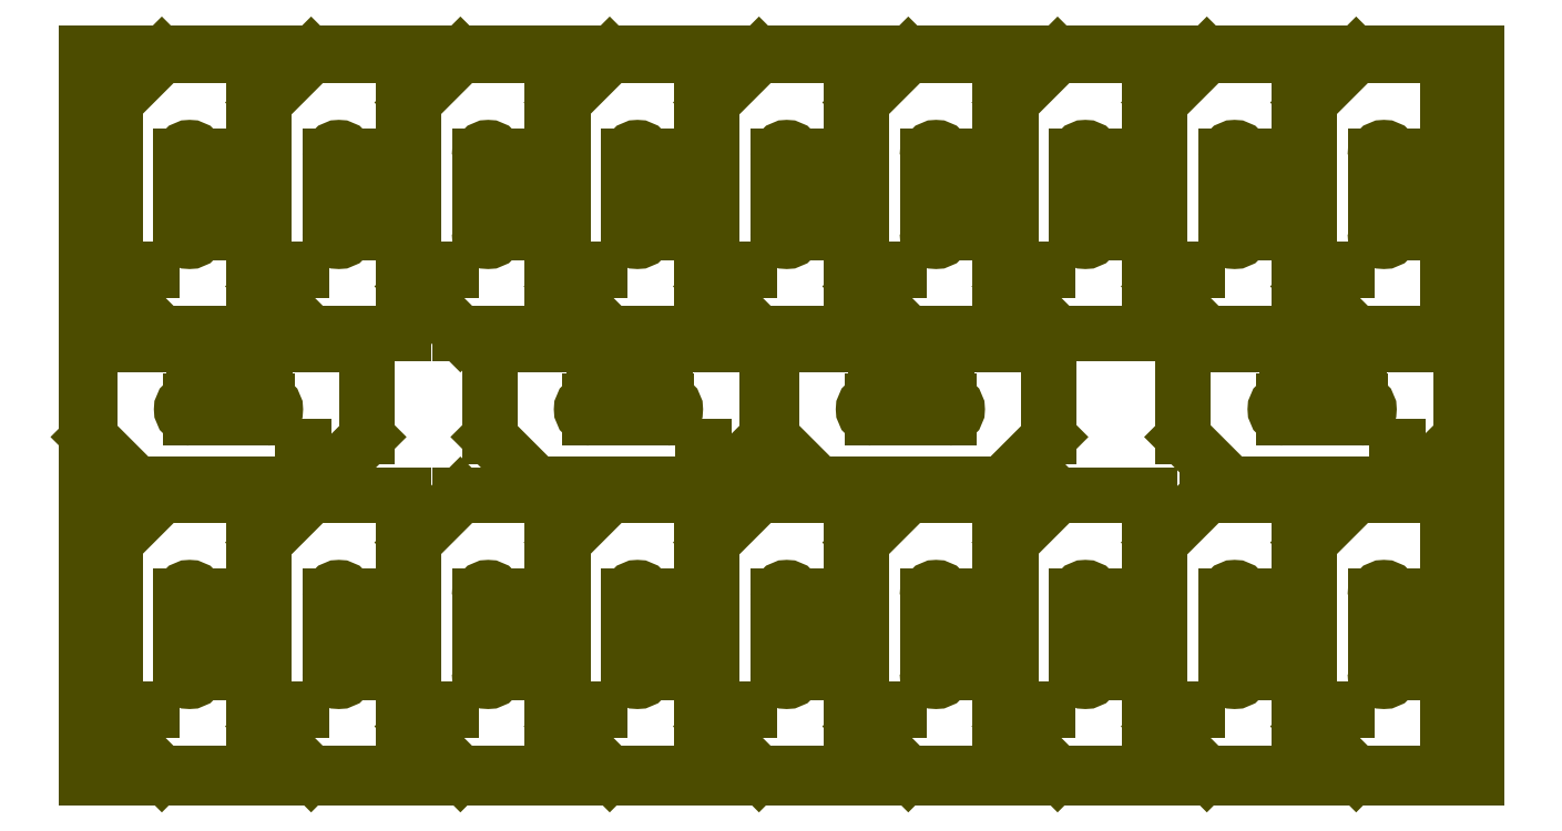
<metadata>
{"format":"dxf","ext":"dxf","renderer":"ezdxf+matplotlib","layout":"modelspace","background":"white","min_lineweight":24,"dpi":150}
</metadata>
<code>
0
SECTION
2
ENTITIES
0
LINE
8
Mechanical28
10
627.9
20
89.38
30
0
11
627.9
21
297.9
31
0
0
LINE
8
Mechanical28
10
227.4
20
297.9
30
0
11
627.9
21
297.9
31
0
0
LINE
8
Mechanical28
10
227.4
20
88.88
30
0
11
227.4
21
297.9
31
0
0
LINE
8
Mechanical28
10
227.4
20
88.88
30
0
11
246.9
21
88.88
31
0
0
LINE
8
Mechanical28
10
246.9
20
88.88
30
0
11
627.9
21
88.88
31
0
0
LINE
8
Mechanical28
10
627.9
20
88.88
30
0
11
627.9
21
89.38
31
0
0
INSERT
8
0
2
PCBC_________1
10
633
20
91.5
30
0
50
90
0
INSERT
8
0
2
PCBC_________2
10
639
20
91.5
30
0
50
90
0
INSERT
8
0
2
00_9188_004_020_62___M______F_________3
10
532.1
20
178.4
30
0
50
90
0
INSERT
8
0
2
RESC0603_1608__N_B_4
10
523.5
20
181.5
30
0
50
180
0
INSERT
8
0
2
RESC0603_1608__N_B_5
10
530.6
20
181.5
30
0
50
180
0
INSERT
8
0
2
RESC0603_1608__N_B_6
10
527.2
20
172.9
30
0
50
360
0
INSERT
8
0
2
RESC0603_1608__N_B_7
10
517.4
20
172.9
30
0
50
360
0
INSERT
8
0
2
CAPC0603_1608__N_B_8
10
523.3
20
176.1
30
0
50
90
0
INSERT
8
0
2
CAPC0603_1608__N_B_9
10
520.3
20
181.5
30
0
50
360
0
INSERT
8
0
2
CAPC0603_1608__N_B_10
10
527.3
20
181.5
30
0
50
360
0
INSERT
8
0
2
CAPC0603_1608__N_B_11
10
524
20
172.9
30
0
50
360
0
INSERT
8
0
2
CAPC0603_1608__N_B_12
10
520.7
20
172.9
30
0
50
180
0
INSERT
8
0
2
MSOP_10_B_13
10
520.5
20
177.3
30
0
50
90
0
INSERT
8
0
2
RESC0603_1608__N_B_14
10
254.6
20
204
30
0
50
360
0
INSERT
8
0
2
RESC0603_1608__N_B_15
10
254.5
20
206.6
30
0
50
360
0
INSERT
8
0
2
RESC0603_1608__N_B_16
10
592.1
20
151.8
30
0
50
360
0
INSERT
8
0
2
RESC0603_1608__N_B_17
10
593.5
20
155.1
30
0
50
90
0
INSERT
8
0
2
503763_0491_B_18
10
555.1
20
177.5
30
0
50
90
0
INSERT
8
0
2
3G30A_W_TABS___C______19
10
619.7
20
217.1
30
0
50
90
0
INSERT
8
0
2
3G30A_W_TABS___C______20
10
619.7
20
90.28
30
0
50
90
0
INSERT
8
0
2
3G30A_W_TABS___C______21
10
623.4
20
213.7
30
0
50
180
0
INSERT
8
0
2
3G30A_W_TABS___C______22
10
576.7
20
90.28
30
0
50
90
0
INSERT
8
0
2
3G30A_W_TABS___C______23
10
576.7
20
217.1
30
0
50
90
0
INSERT
8
0
2
3G30A_W_TABS___C______24
10
533.7
20
90.28
30
0
50
90
0
INSERT
8
0
2
3G30A_W_TABS___C______25
10
533.7
20
217.1
30
0
50
90
0
INSERT
8
0
2
3G30A_W_TABS___C______26
10
490.7
20
90.28
30
0
50
90
0
INSERT
8
0
2
3G30A_W_TABS___C______27
10
490.7
20
217.1
30
0
50
90
0
INSERT
8
0
2
3G30A_W_TABS___C______28
10
447.7
20
90.28
30
0
50
90
0
INSERT
8
0
2
3G30A_W_TABS___C______29
10
504.8
20
213.7
30
0
50
180
0
INSERT
8
0
2
3G30A_W_TABS___C______30
10
404.7
20
90.28
30
0
50
90
0
INSERT
8
0
2
3G30A_W_TABS___C______31
10
447.7
20
217.1
30
0
50
90
0
INSERT
8
0
2
3G30A_W_TABS___C______32
10
423.6
20
213.7
30
0
50
180
0
INSERT
8
0
2
3G30A_W_TABS___C______33
10
404.7
20
217.1
30
0
50
90
0
INSERT
8
0
2
3G30A_W_TABS___C______34
10
361.7
20
90.28
30
0
50
90
0
INSERT
8
0
2
3G30A_W_TABS___C______35
10
361.7
20
217.1
30
0
50
90
0
INSERT
8
0
2
3G30A_W_TABS___C______36
10
318.7
20
90.28
30
0
50
90
0
INSERT
8
0
2
3G30A_W_TABS___C______37
10
318.7
20
217.1
30
0
50
90
0
INSERT
8
0
2
3G30A_W_TABS___C______38
10
308.4
20
213.7
30
0
50
180
0
INSERT
8
0
2
3G30A_W_TABS___C______39
10
275.7
20
217.1
30
0
50
90
0
INSERT
8
0
2
3G30A_W_TABS___C______40
10
275.7
20
90.28
30
0
50
90
0
INSERT
8
0
2
504050_0691_B_41
10
623.5
20
234.9
30
0
50
240
0
INSERT
8
0
2
TM___P2_F2_B_B_42
10
584.3
20
229.3
30
0
50
360
0
INSERT
8
0
2
TM___P2_F2_B_B_43
10
585.2
20
147.7
30
0
50
360
0
INSERT
8
0
2
TM___P2_F2_B_B_44
10
584.4
20
232.9
30
0
50
180
0
INSERT
8
0
2
TM___P2_F2_B_B_45
10
554
20
157.5
30
0
50
360
0
INSERT
8
0
2
TM___P2_F2_B_B_46
10
562.6
20
229.2
30
0
50
360
0
INSERT
8
0
2
TM___P2_F2_B_B_47
10
505.1
20
139.4
30
0
50
360
0
INSERT
8
0
2
TM___P2_F2_B_B_48
10
495.9
20
228.8
30
0
50
360
0
INSERT
8
0
2
TM___P2_F2_B_B_49
10
476.8
20
157.5
30
0
50
360
0
INSERT
8
0
2
TM___P2_F2_B_B_50
10
472.1
20
229.2
30
0
50
360
0
INSERT
8
0
2
TM___P2_F2_B_B_51
10
439.1
20
157.7
30
0
50
360
0
INSERT
8
0
2
TM___P2_F2_B_B_52
10
445
20
233.8
30
0
50
360
0
INSERT
8
0
2
TM___P2_F2_B_B_53
10
379.2
20
157.5
30
0
50
360
0
INSERT
8
0
2
TM___P2_F2_B_B_54
10
445.1
20
228.8
30
0
50
360
0
INSERT
8
0
2
TM___P2_F2_B_B_55
10
371.9
20
157.4
30
0
50
360
0
INSERT
8
0
2
TM___P2_F2_B_B_56
10
384.7
20
228.2
30
0
50
360
0
INSERT
8
0
2
TM___P2_F2_B_B_57
10
353.9
20
157.4
30
0
50
360
0
INSERT
8
0
2
TM___P2_F2_B_B_58
10
355.1
20
228.6
30
0
50
360
0
INSERT
8
0
2
TM___P2_F2_B_B_59
10
290.6
20
156.2
30
0
50
360
0
INSERT
8
0
2
TM___P2_F2_B_B_60
10
285.7
20
235.9
30
0
50
360
0
INSERT
8
0
2
TM___P2_F2_B_B_61
10
279.2
20
156.3
30
0
50
360
0
INSERT
8
0
2
TM___P2_F2_B_B_62
10
269.7
20
235.7
30
0
50
360
0
INSERT
8
0
2
TM___P2_F2_B_B_63
10
268.8
20
156.3
30
0
50
360
0
INSERT
8
0
2
504050_0691_B_64
10
233.7
20
251.2
30
0
50
120
0
INSERT
8
0
2
SOT23_6L_B_65
10
584.7
20
156.9
30
0
50
180
0
INSERT
8
0
2
CAPC0603_1608__N_B_66
10
586
20
154.1
30
0
50
360
0
INSERT
8
0
2
504050_0691_B_67
10
623.3
20
136.3
30
0
50
300
0
INSERT
8
0
2
RESC0603_1608__N_B_68
10
591.6
20
155.1
30
0
50
90
0
INSERT
8
0
2
RESC0603_1608__N_B_69
10
589.5
20
155.1
30
0
50
90
0
INSERT
8
0
2
RESC0603_1608__N_B_70
10
579.7
20
153.1
30
0
50
270
0
INSERT
8
0
2
504050_0691_B_71
10
233.2
20
152.4
30
0
50
60
0
INSERT
8
0
2
504050_0891_B_72
10
624
20
169.8
30
0
50
300
0
INSERT
8
0
2
504050_0891_B_73
10
233.2
20
217.7
30
0
50
120
0
INSERT
8
0
2
RESC0603_1608__N_B_74
10
582.5
20
154.1
30
0
50
360
0
INSERT
8
0
2
RESC0603_1608__N_B_75
10
582.6
20
152.1
30
0
50
180
0
INSERT
8
0
2
CAPC0603_1608__N_B_76
10
562.7
20
178.9
30
0
50
90
0
INSERT
8
0
2
S5980_77
10
523.6
20
177.4
30
0
50
90
0
INSERT
8
0
2
RESC0603_1608__N_B_78
10
526.9
20
176.6
30
0
50
90
0
INSERT
8
0
2
RESC0603_1608__N_B_79
10
525
20
178.8
30
0
50
90
0
INSERT
8
0
2
RESC0603_1608__N_B_80
10
525.2
20
175.4
30
0
50
270
0
ENDSEC
0
EOF

</code>
